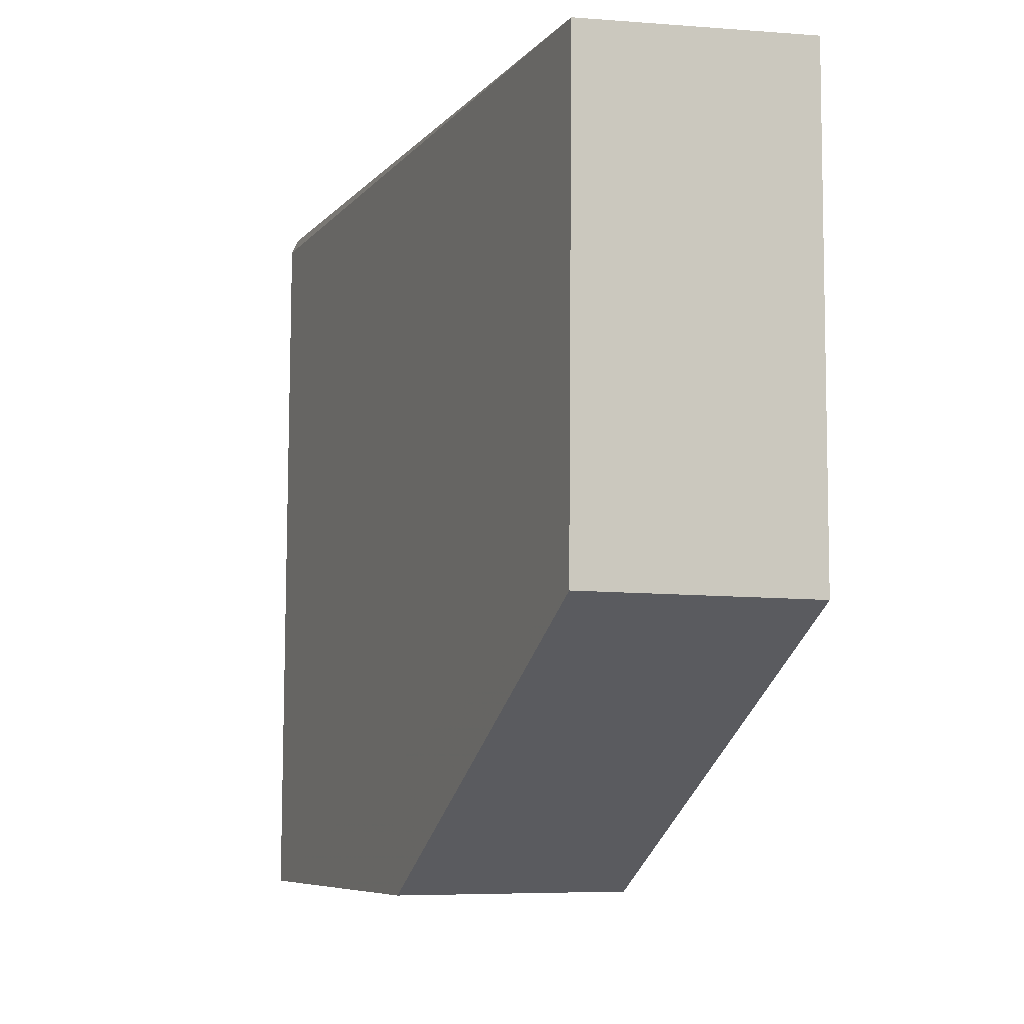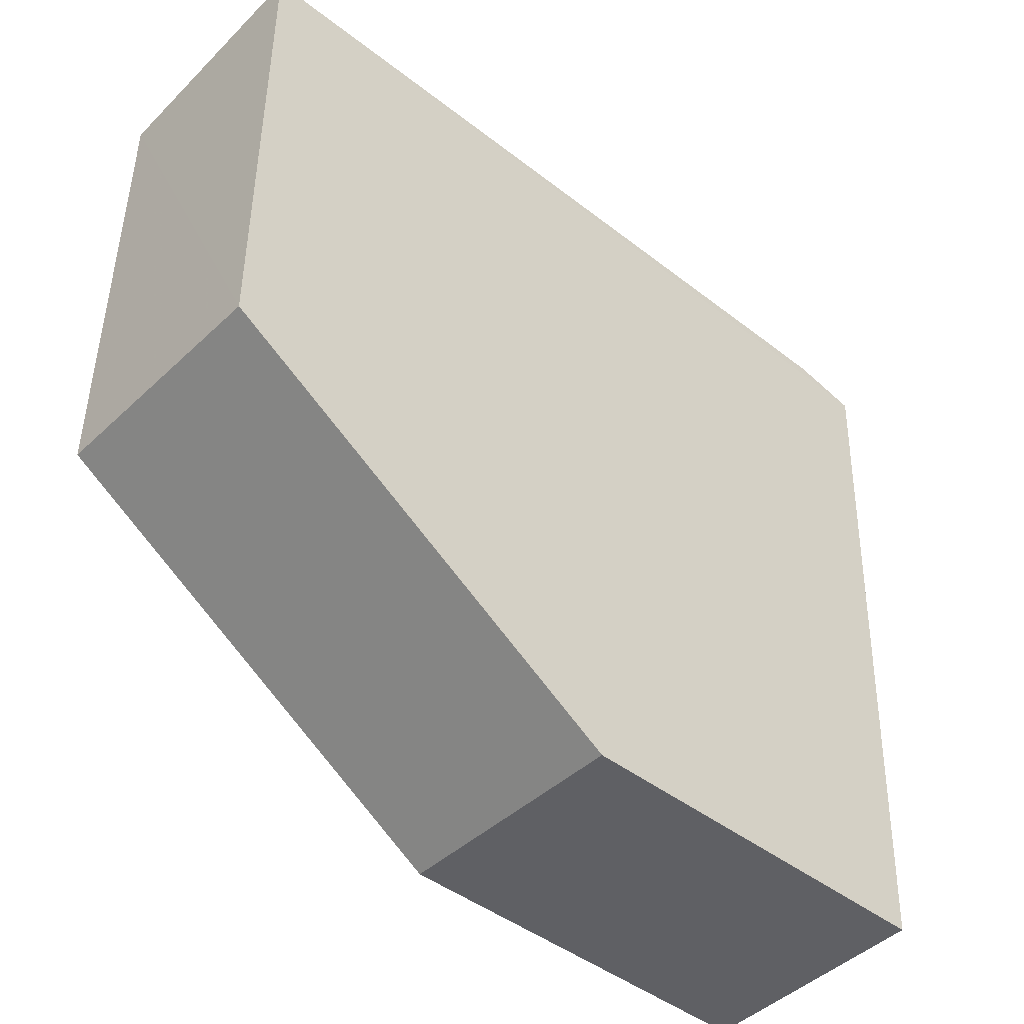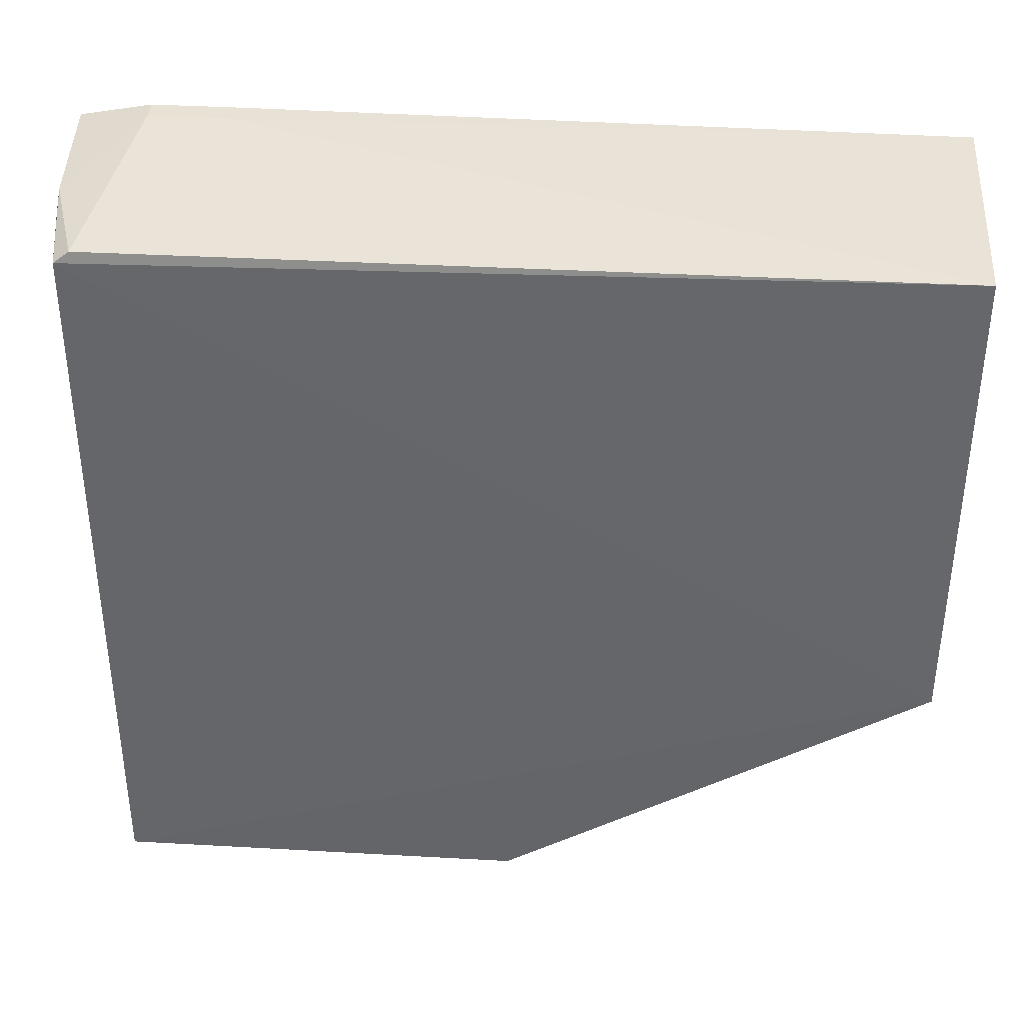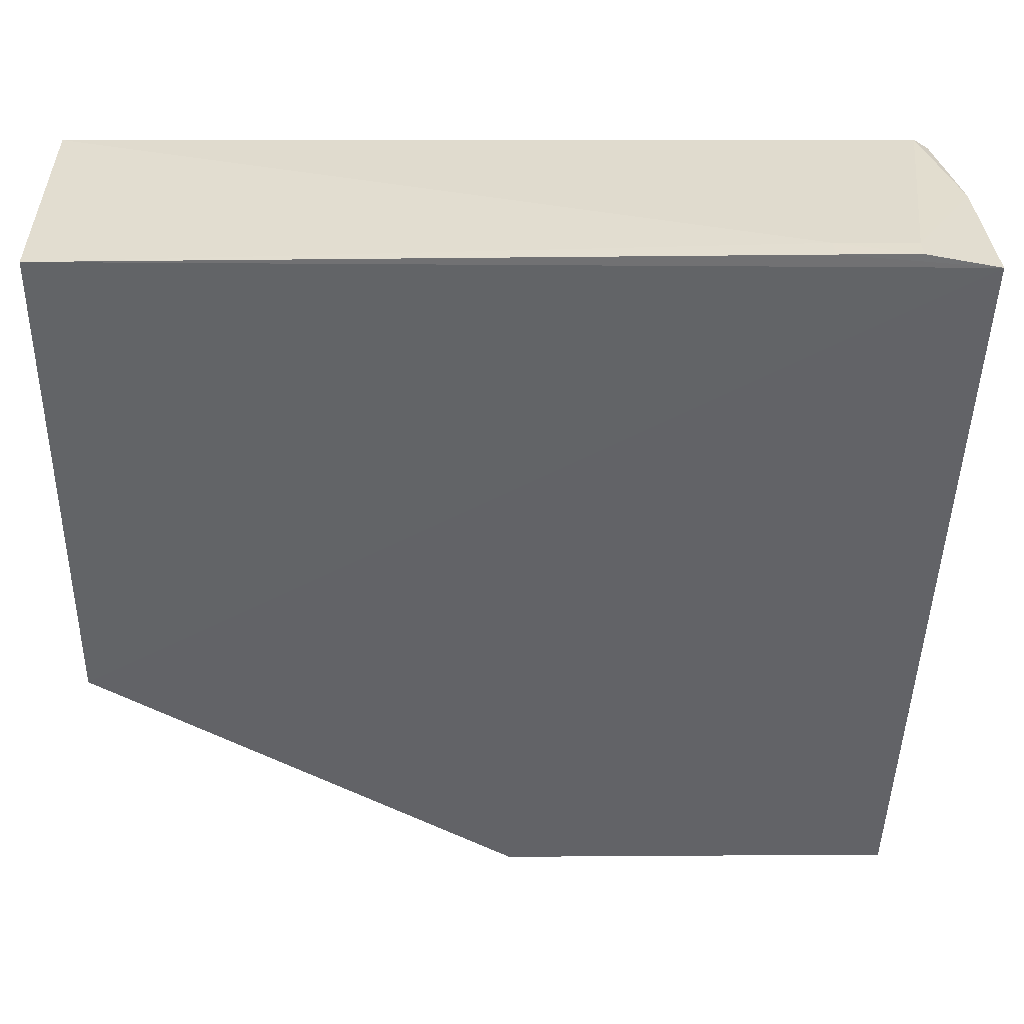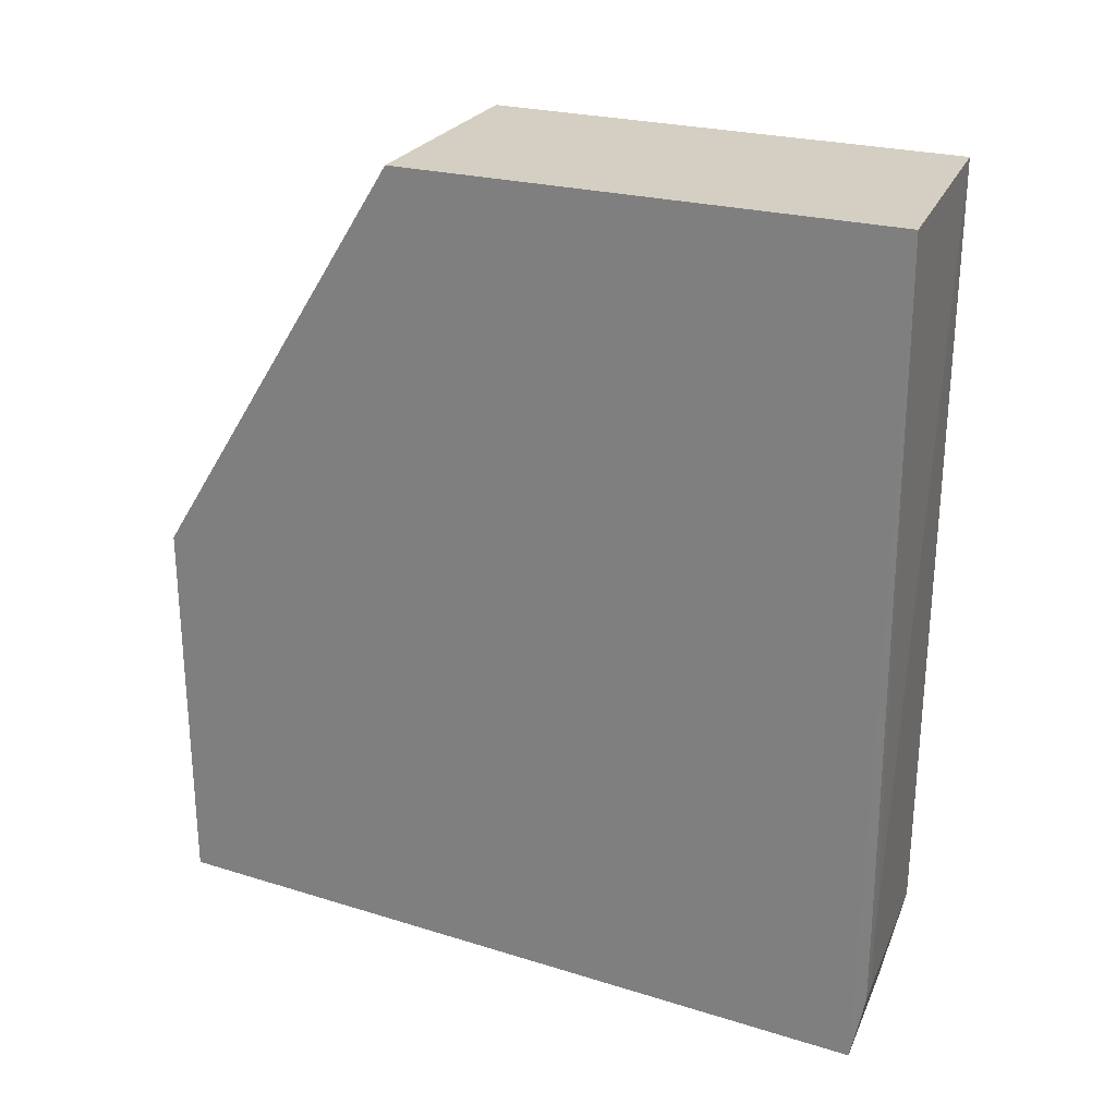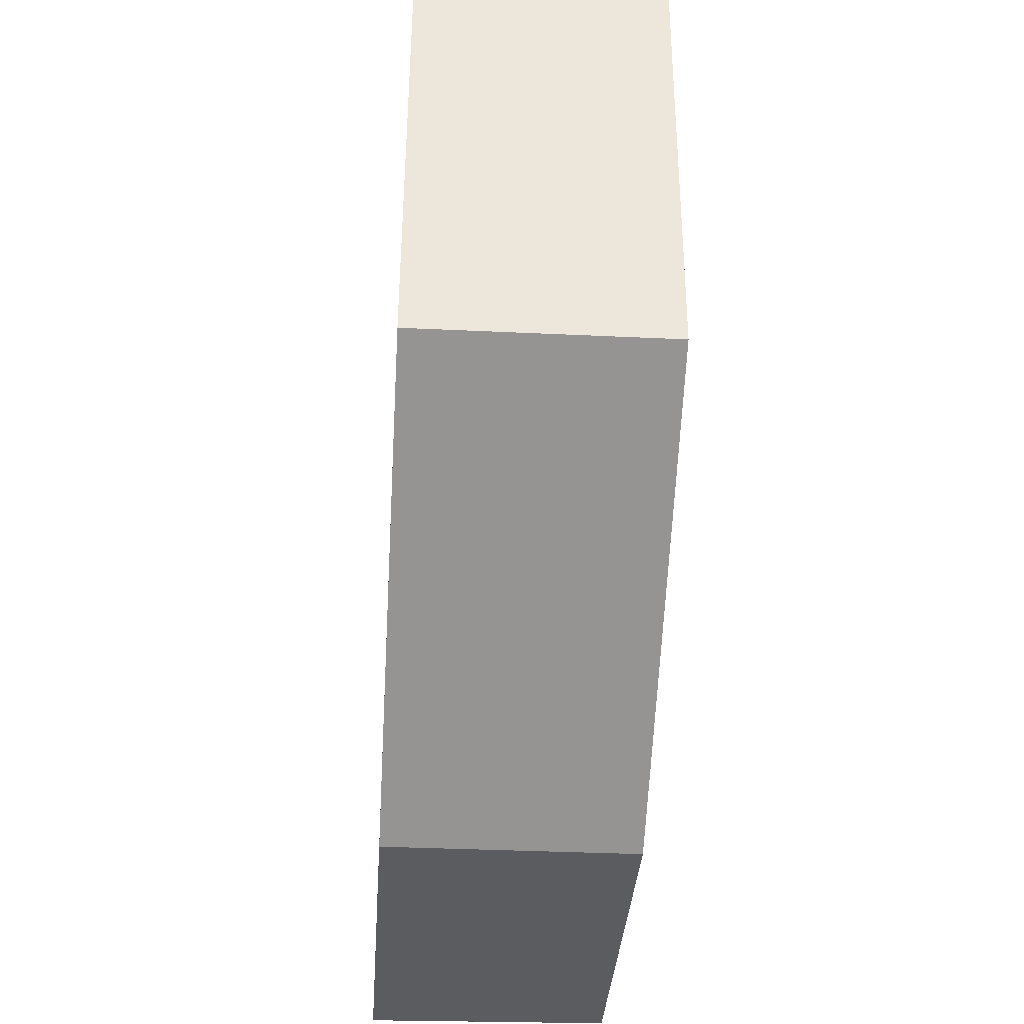
<metadata>
{"format":"obj","ext":"obj","renderer":"f3d","projection":"perspective","resolution":1024,"background":"white","views":[{"elev":-7.2,"azim":-21.9,"up":"+Y"},{"elev":-44.1,"azim":47.5,"up":"+Y"},{"elev":37.9,"azim":-85.8,"up":"+Y"},{"elev":38.9,"azim":89.5,"up":"+Y"},{"elev":25.6,"azim":113.3,"up":"+Z"},{"elev":-35.2,"azim":-3.6,"up":"+Y"}]}
</metadata>
<code>
v -0.05581 -0.002402 0.03953
v -0.05583 -0.02666 0.03953
v -0.05572 -0.002869 -0.002088
v -0.06763 -0.03942 -0.000871
v -0.0676 -0.02666 0.03953
v -0.06747 -0.003801 -0.0007567
v -0.06743 -0.003135 0.03953
v -0.05583 -0.03943 -0.0005093
v -0.06362 -0.004865 -0.001547
v -0.05577 -0.0022 0.001351
v -0.05674 -0.002254 0.001369
v -0.06735 -0.003267 -2.782e-05
v -0.05677 -0.002243 0.005117
v -0.05583 -0.03942 0.01892
v -0.06214 -0.003191 -0.001651
v -0.05578 -0.002199 0.005113
v -0.0676 -0.03942 0.01892
v -0.06319 -0.003685 -0.001564
v -0.06371 -0.03944 -0.0006962
f 1 2 3
f 4 5 6
f 7 6 5
f 7 5 2
f 7 2 1
f 8 4 3
f 9 4 6
f 9 3 4
f 10 3 11
f 12 6 7
f 13 7 1
f 13 12 7
f 13 11 12
f 13 10 11
f 14 8 3
f 14 3 2
f 14 2 5
f 15 3 9
f 15 6 12
f 15 12 11
f 15 11 3
f 16 13 1
f 16 10 13
f 16 1 3
f 16 3 10
f 17 14 5
f 17 5 4
f 18 15 9
f 18 9 6
f 18 6 15
f 19 17 4
f 19 4 8
f 19 8 14
f 19 14 17

</code>
